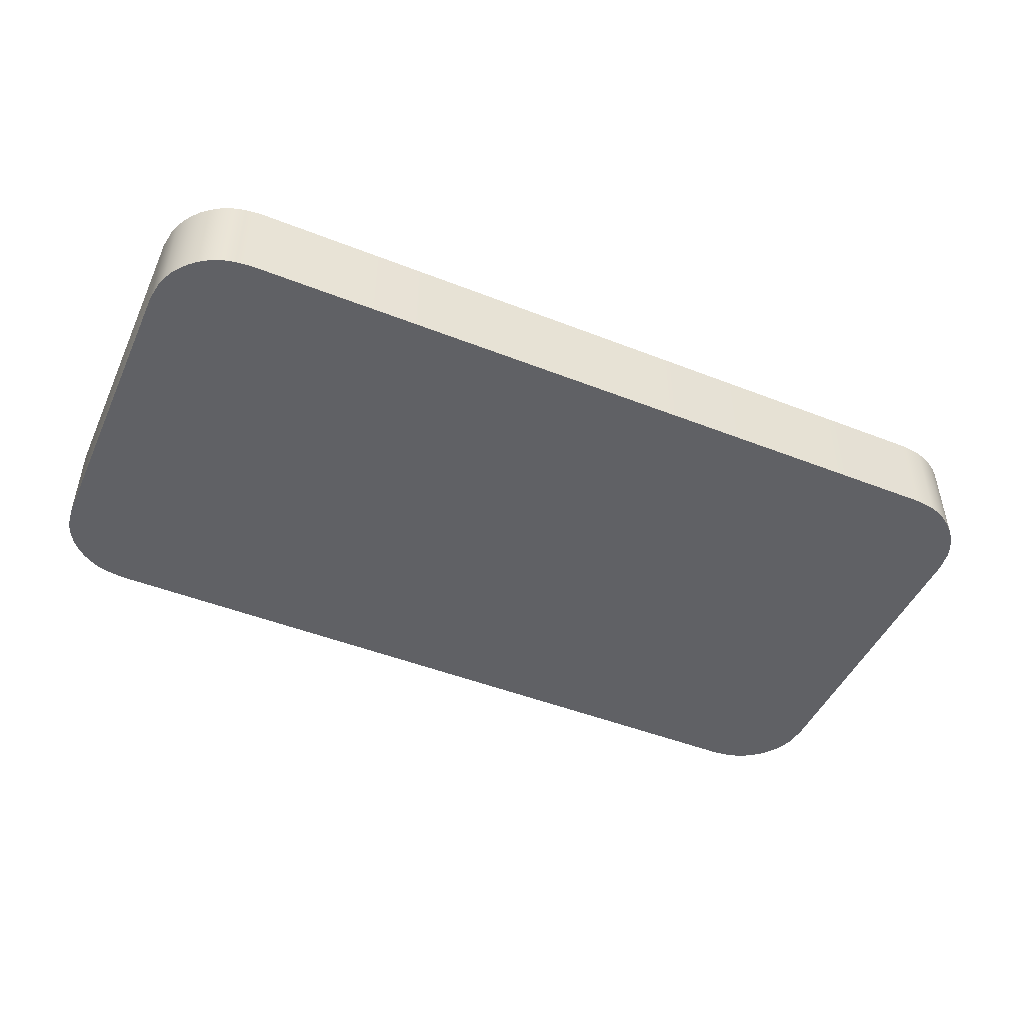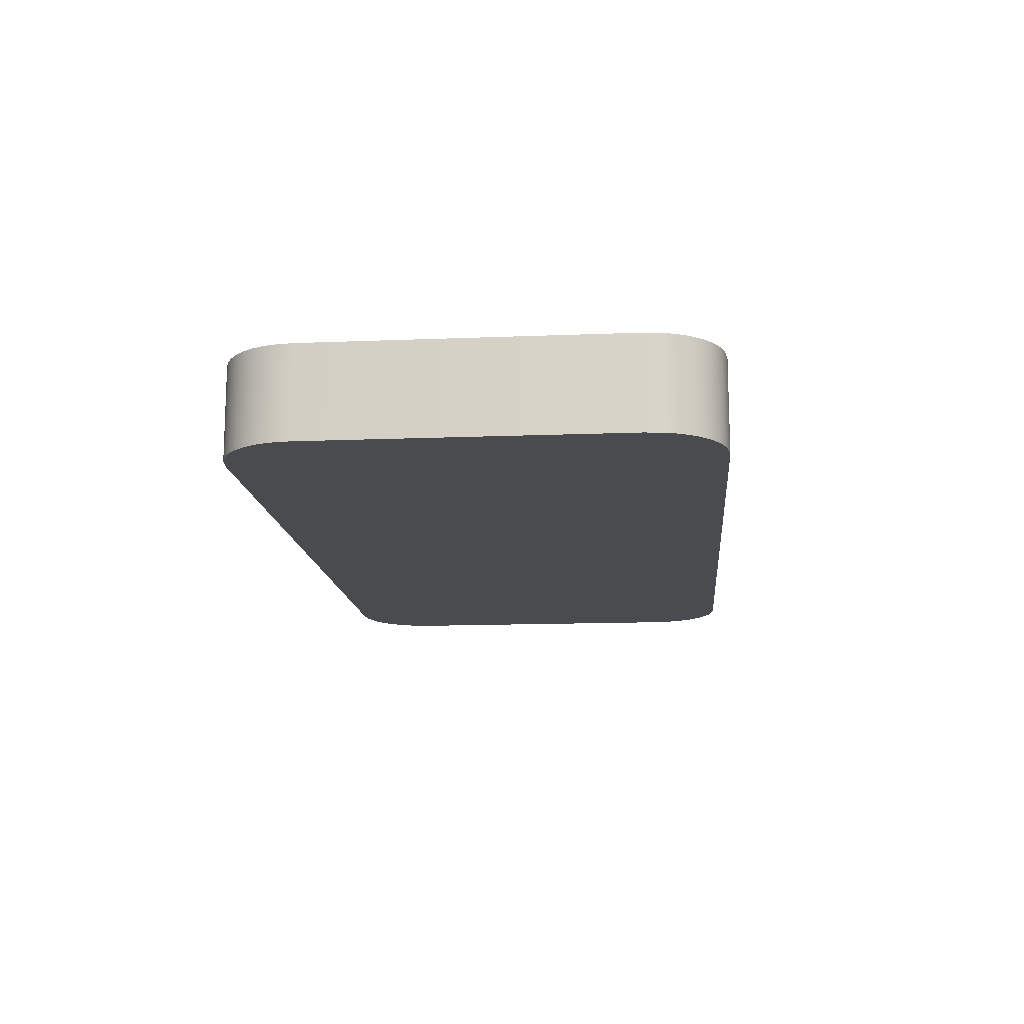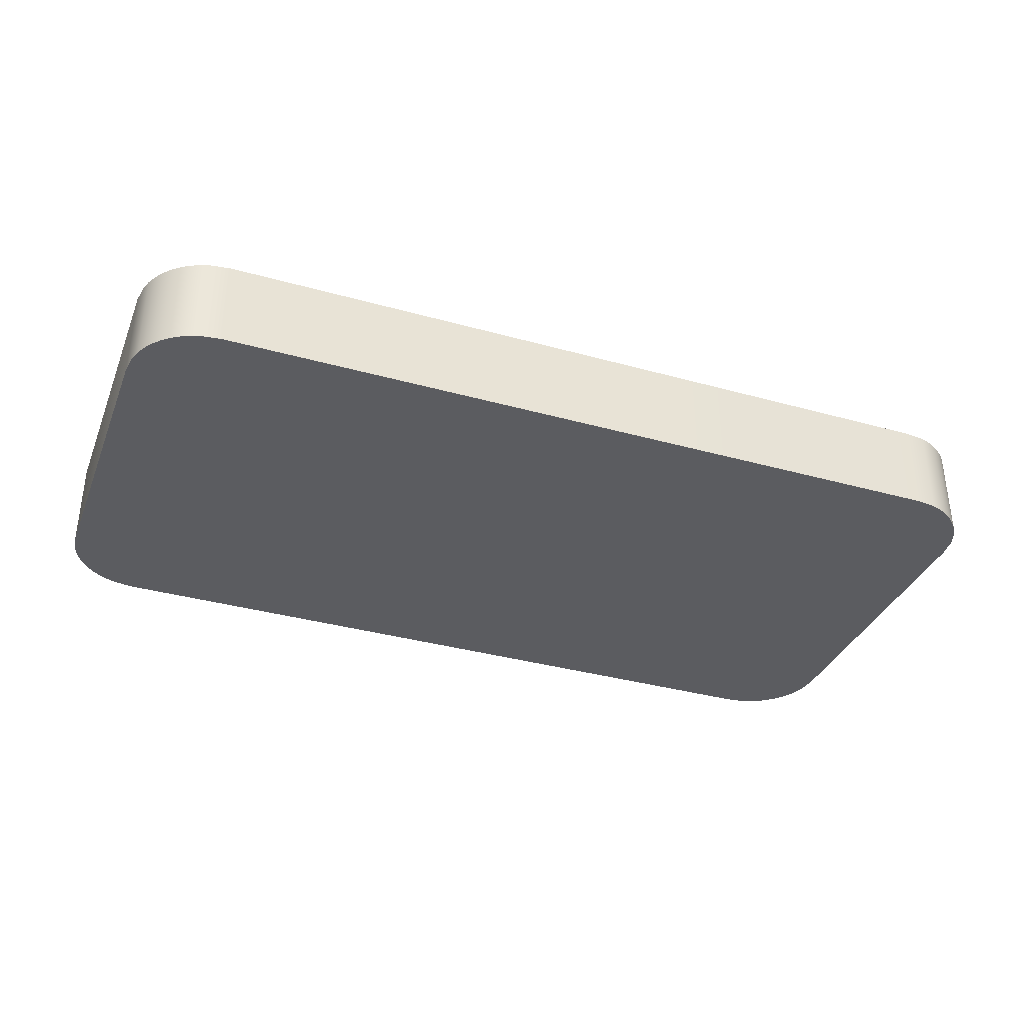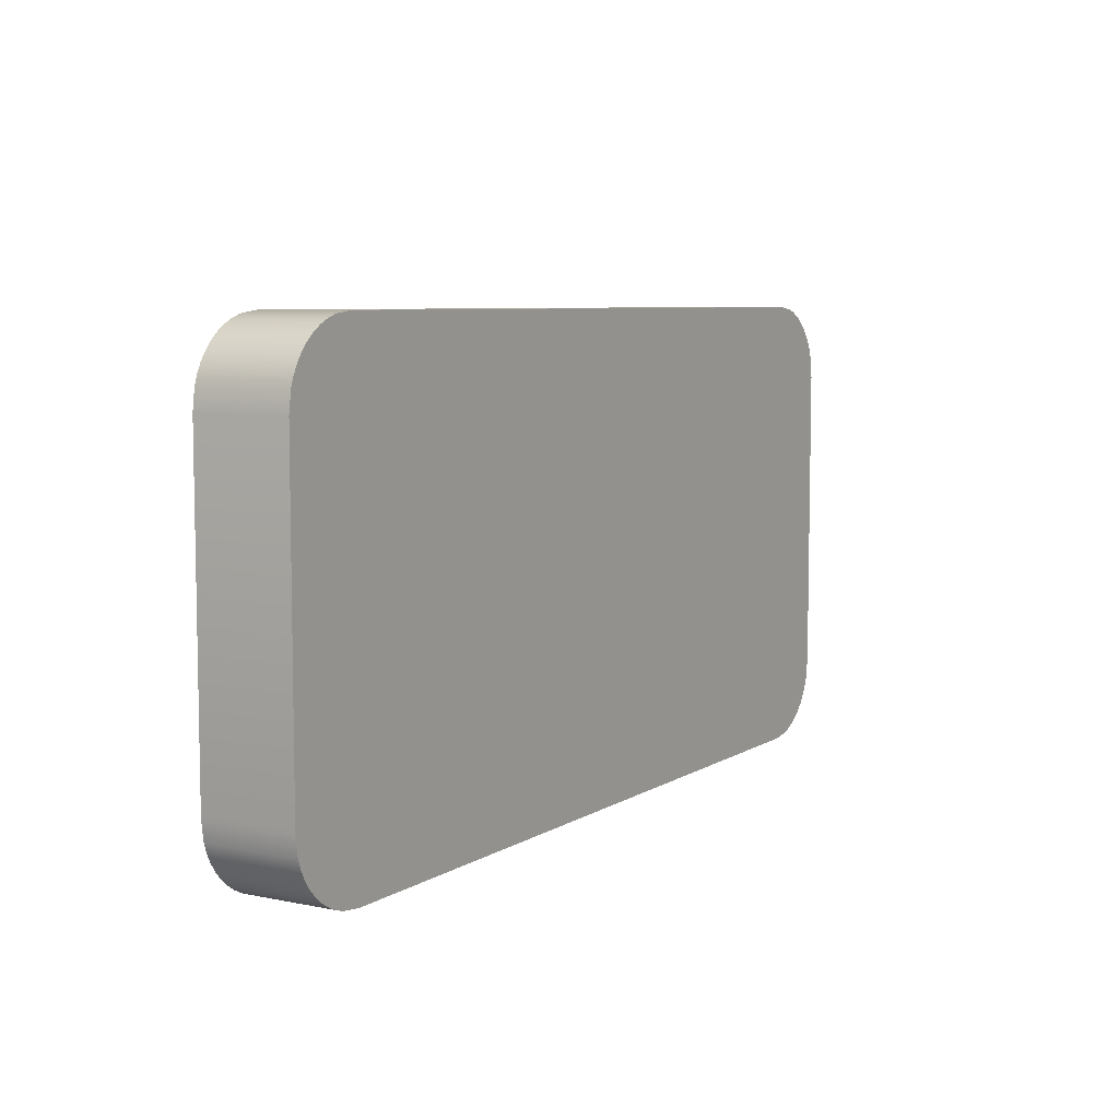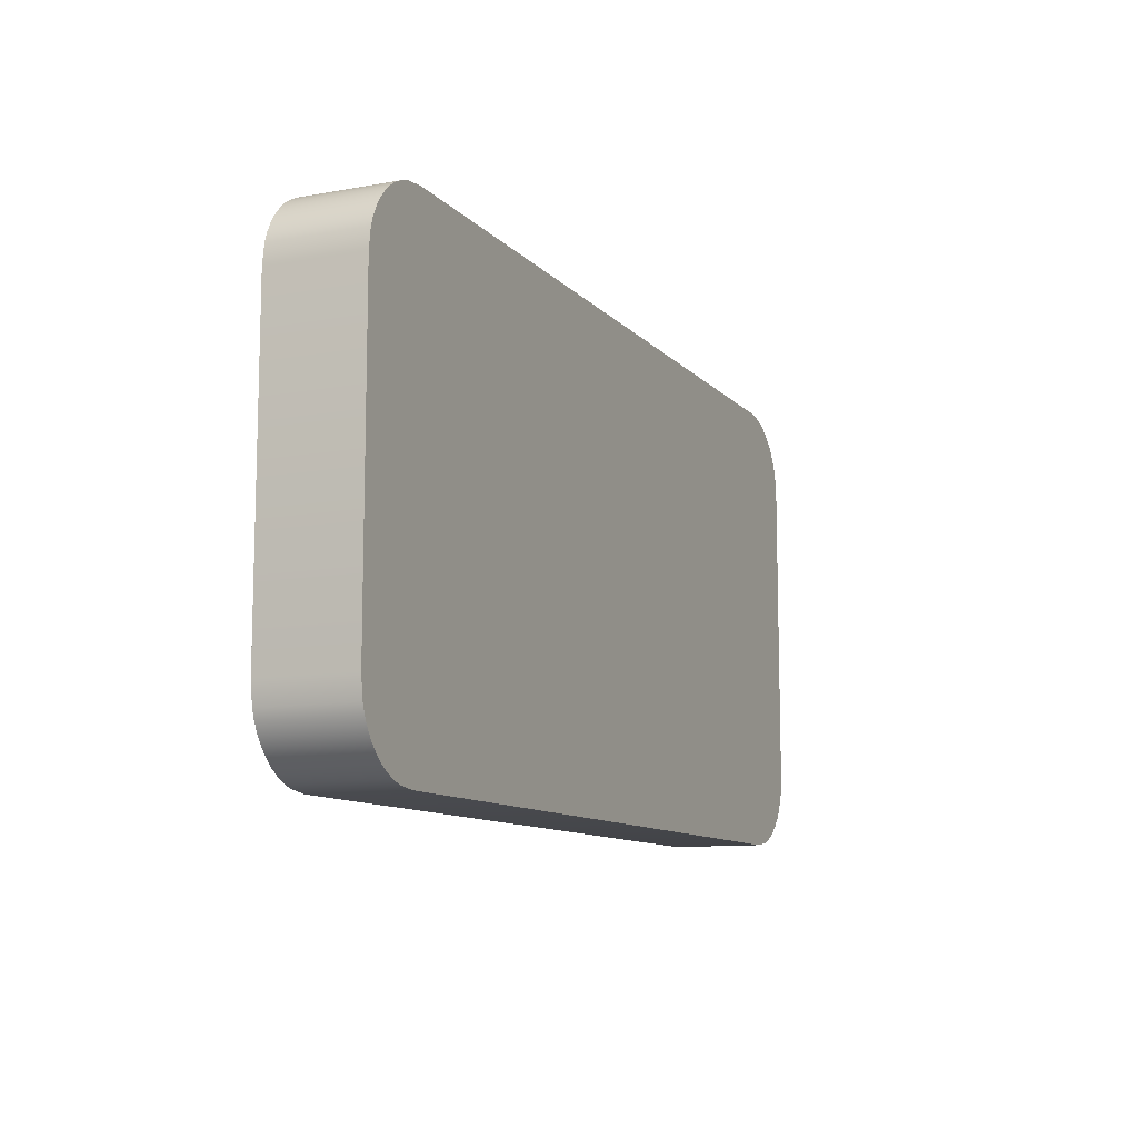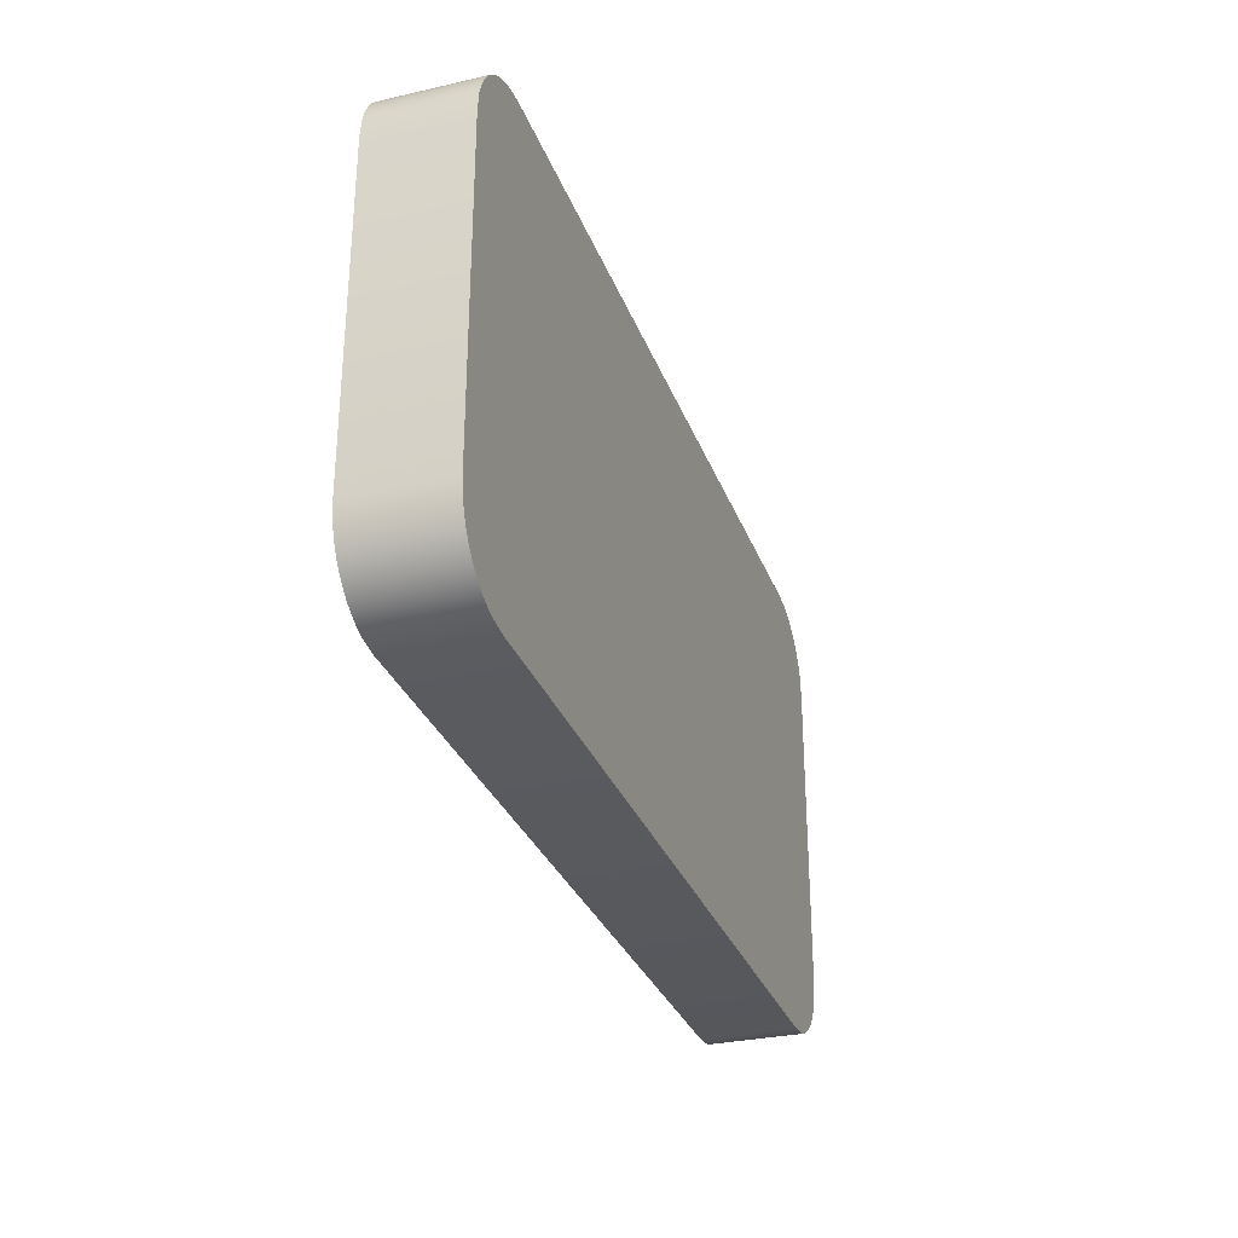
<metadata>
{"format":"obj","ext":"obj","renderer":"f3d","projection":"perspective","resolution":1024,"background":"white","views":[{"elev":-47.4,"azim":-23.9,"up":"+Y"},{"elev":-13.9,"azim":-84.9,"up":"+Y"},{"elev":-35.2,"azim":159.6,"up":"+Y"},{"elev":6.9,"azim":-59.0,"up":"+Z"},{"elev":-10.5,"azim":-65.8,"up":"+Z"},{"elev":-30.4,"azim":108.3,"up":"+Z"}]}
</metadata>
<code>
o mesh43/mesh43-geometry#mesh43-geometry
v 0.2747 0.02201 -0.2412
v 0.2754 0.01093 -0.2402
v 0.2754 0.02201 -0.2402
v 0.2747 0.01093 -0.2412
v 0.2762 0.01093 -0.2393
v 0.2754 0.02201 -0.2893
v 0.2741 0.02201 -0.2423
v 0.2754 0.01093 -0.2893
v 0.2762 0.02201 -0.2393
v 0.2762 0.01093 -0.2903
v 0.2747 0.02201 -0.2883
v 0.2741 0.01093 -0.2423
v 0.2741 0.02201 -0.2872
v 0.2747 0.01093 -0.2883
v 0.2771 0.02201 -0.2385
v 0.2771 0.01093 -0.2911
v 0.2762 0.02201 -0.2903
v 0.2737 0.02201 -0.2435
v 0.2737 0.02201 -0.2861
v 0.2771 0.01093 -0.2385
v 0.2741 0.01093 -0.2872
v 0.2737 0.01093 -0.2435
v 0.2737 0.01093 -0.2861
v 0.2782 0.02201 -0.2378
v 0.2771 0.02201 -0.2911
v 0.2782 0.01093 -0.2917
v 0.2734 0.02201 -0.2459
v 0.2734 0.02201 -0.2837
v 0.2734 0.01093 -0.2837
v 0.2782 0.01093 -0.2378
v 0.2782 0.02201 -0.2917
v 0.2734 0.01093 -0.2459
v 0.2793 0.02201 -0.2373
v 0.2793 0.01093 -0.2923
v 0.2793 0.01093 -0.2373
v 0.2793 0.02201 -0.2923
v 0.2805 0.02201 -0.2369
v 0.2805 0.01093 -0.2927
v 0.2805 0.01093 -0.2369
v 0.2805 0.02201 -0.2927
v 0.2829 0.02201 -0.2366
v 0.2829 0.02201 -0.293
v 0.2829 0.01093 -0.293
v 0.2829 0.01093 -0.2366
v 0.3753 0.02201 -0.2366
v 0.3753 0.01093 -0.293
v 0.3753 0.01093 -0.2366
v 0.3753 0.02201 -0.293
v 0.3778 0.02201 -0.2369
v 0.3778 0.01093 -0.2927
v 0.3778 0.01093 -0.2369
v 0.3778 0.02201 -0.2927
v 0.379 0.02201 -0.2373
v 0.379 0.01093 -0.2923
v 0.379 0.01093 -0.2373
v 0.379 0.02201 -0.2923
v 0.3801 0.02201 -0.2378
v 0.3801 0.01093 -0.2917
v 0.3801 0.01093 -0.2378
v 0.3801 0.02201 -0.2917
v 0.3811 0.02201 -0.2385
v 0.3811 0.01093 -0.2911
v 0.3811 0.01093 -0.2385
v 0.3811 0.02201 -0.2911
v 0.382 0.02201 -0.2393
v 0.382 0.01093 -0.2903
v 0.382 0.01093 -0.2393
v 0.382 0.02201 -0.2903
v 0.3829 0.01093 -0.2402
v 0.3829 0.02201 -0.2402
v 0.3829 0.02201 -0.2893
v 0.3829 0.01093 -0.2893
v 0.3835 0.01093 -0.2412
v 0.3835 0.02201 -0.2412
v 0.3835 0.02201 -0.2883
v 0.3835 0.01093 -0.2883
v 0.3841 0.01093 -0.2423
v 0.3841 0.02201 -0.2423
v 0.3841 0.02201 -0.2872
v 0.3841 0.01093 -0.2872
v 0.3845 0.01093 -0.2435
v 0.3845 0.02201 -0.2435
v 0.3845 0.02201 -0.2861
v 0.3845 0.01093 -0.2861
v 0.3848 0.01093 -0.2459
v 0.3848 0.02201 -0.2459
v 0.3848 0.02201 -0.2837
v 0.3848 0.01093 -0.2837
f 1 2 3
f 2 1 4
f 5 3 2
f 6 1 3
f 7 4 1
f 4 8 2
f 3 5 9
f 2 10 5
f 11 1 6
f 6 3 9
f 4 7 12
f 13 7 1
f 4 14 8
f 2 8 10
f 5 15 9
f 5 10 16
f 13 1 11
f 6 14 11
f 6 9 17
f 18 12 7
f 12 14 4
f 19 7 13
f 14 6 8
f 8 17 10
f 15 5 20
f 17 9 15
f 17 16 10
f 5 16 20
f 11 21 13
f 21 11 14
f 17 8 6
f 12 18 22
f 19 18 7
f 12 21 14
f 13 23 19
f 20 24 15
f 17 15 25
f 16 17 25
f 20 16 26
f 23 13 21
f 27 22 18
f 22 21 12
f 28 18 19
f 29 19 23
f 24 20 30
f 31 15 24
f 25 15 31
f 25 26 16
f 20 26 30
f 22 23 21
f 22 27 32
f 18 28 27
f 19 29 28
f 23 32 29
f 30 33 24
f 31 24 33
f 26 25 31
f 30 26 34
f 32 23 22
f 28 32 27
f 32 28 29
f 33 30 35
f 31 33 36
f 31 34 26
f 30 34 35
f 35 37 33
f 36 33 37
f 34 31 36
f 35 34 38
f 37 35 39
f 36 37 40
f 36 38 34
f 35 38 39
f 39 41 37
f 40 37 42
f 38 36 40
f 39 38 43
f 41 39 44
f 42 37 41
f 43 40 42
f 40 43 38
f 39 43 44
f 44 45 41
f 42 41 45
f 42 46 43
f 44 43 46
f 45 44 47
f 42 45 48
f 46 42 48
f 44 46 47
f 47 49 45
f 48 45 49
f 48 50 46
f 47 46 51
f 49 47 51
f 48 49 52
f 50 48 52
f 51 46 50
f 51 53 49
f 52 49 53
f 52 54 50
f 51 50 54
f 53 51 55
f 52 53 56
f 54 52 56
f 51 54 55
f 55 57 53
f 56 53 57
f 56 58 54
f 55 54 59
f 57 55 59
f 56 57 60
f 58 56 60
f 59 54 58
f 59 61 57
f 60 57 61
f 60 62 58
f 59 58 63
f 61 59 63
f 60 61 64
f 62 60 64
f 63 58 62
f 63 65 61
f 64 61 65
f 64 66 62
f 63 62 66
f 65 63 67
f 64 65 68
f 66 64 68
f 63 66 67
f 69 65 67
f 68 65 70
f 71 66 68
f 67 66 69
f 65 69 70
f 68 70 71
f 66 71 72
f 69 66 72
f 73 70 69
f 71 70 74
f 75 72 71
f 69 72 73
f 70 73 74
f 71 74 75
f 72 75 76
f 73 72 76
f 77 74 73
f 75 74 78
f 79 76 75
f 73 76 80
f 74 77 78
f 73 80 77
f 75 78 79
f 76 79 80
f 81 78 77
f 77 80 81
f 79 78 82
f 83 80 79
f 78 81 82
f 81 80 84
f 79 82 83
f 80 83 84
f 85 82 81
f 81 84 85
f 83 82 86
f 87 84 83
f 82 85 86
f 85 84 88
f 83 86 87
f 84 87 88
f 88 86 85
f 86 88 87
f 3 2 1
f 4 1 2
f 2 3 5
f 3 1 6
f 1 4 7
f 2 8 4
f 9 5 3
f 5 10 2
f 6 1 11
f 9 3 6
f 12 7 4
f 1 7 13
f 8 14 4
f 10 8 2
f 9 15 5
f 16 10 5
f 11 1 13
f 11 14 6
f 17 9 6
f 7 12 18
f 4 14 12
f 13 7 19
f 8 6 14
f 10 17 8
f 20 5 15
f 15 9 17
f 10 16 17
f 20 16 5
f 13 21 11
f 14 11 21
f 6 8 17
f 22 18 12
f 7 18 19
f 14 21 12
f 19 23 13
f 15 24 20
f 25 15 17
f 25 17 16
f 26 16 20
f 21 13 23
f 18 22 27
f 12 21 22
f 19 18 28
f 23 19 29
f 30 20 24
f 24 15 31
f 31 15 25
f 16 26 25
f 30 26 20
f 21 23 22
f 32 27 22
f 27 28 18
f 28 29 19
f 29 32 23
f 24 33 30
f 33 24 31
f 31 25 26
f 34 26 30
f 22 23 32
f 27 32 28
f 29 28 32
f 35 30 33
f 36 33 31
f 26 34 31
f 35 34 30
f 33 37 35
f 37 33 36
f 36 31 34
f 38 34 35
f 39 35 37
f 40 37 36
f 34 38 36
f 39 38 35
f 37 41 39
f 42 37 40
f 40 36 38
f 43 38 39
f 44 39 41
f 41 37 42
f 42 40 43
f 38 43 40
f 44 43 39
f 41 45 44
f 45 41 42
f 43 46 42
f 46 43 44
f 47 44 45
f 48 45 42
f 48 42 46
f 47 46 44
f 45 49 47
f 49 45 48
f 46 50 48
f 51 46 47
f 51 47 49
f 52 49 48
f 52 48 50
f 50 46 51
f 49 53 51
f 53 49 52
f 50 54 52
f 54 50 51
f 55 51 53
f 56 53 52
f 56 52 54
f 55 54 51
f 53 57 55
f 57 53 56
f 54 58 56
f 59 54 55
f 59 55 57
f 60 57 56
f 60 56 58
f 58 54 59
f 57 61 59
f 61 57 60
f 58 62 60
f 63 58 59
f 63 59 61
f 64 61 60
f 64 60 62
f 62 58 63
f 61 65 63
f 65 61 64
f 62 66 64
f 66 62 63
f 67 63 65
f 68 65 64
f 68 64 66
f 67 66 63
f 67 65 69
f 70 65 68
f 68 66 71
f 69 66 67
f 70 69 65
f 71 70 68
f 72 71 66
f 72 66 69
f 69 70 73
f 74 70 71
f 71 72 75
f 73 72 69
f 74 73 70
f 75 74 71
f 76 75 72
f 76 72 73
f 73 74 77
f 78 74 75
f 75 76 79
f 80 76 73
f 78 77 74
f 77 80 73
f 79 78 75
f 80 79 76
f 77 78 81
f 81 80 77
f 82 78 79
f 79 80 83
f 82 81 78
f 84 80 81
f 83 82 79
f 84 83 80
f 81 82 85
f 85 84 81
f 86 82 83
f 83 84 87
f 86 85 82
f 88 84 85
f 87 86 83
f 88 87 84
f 85 86 88
f 87 88 86

</code>
